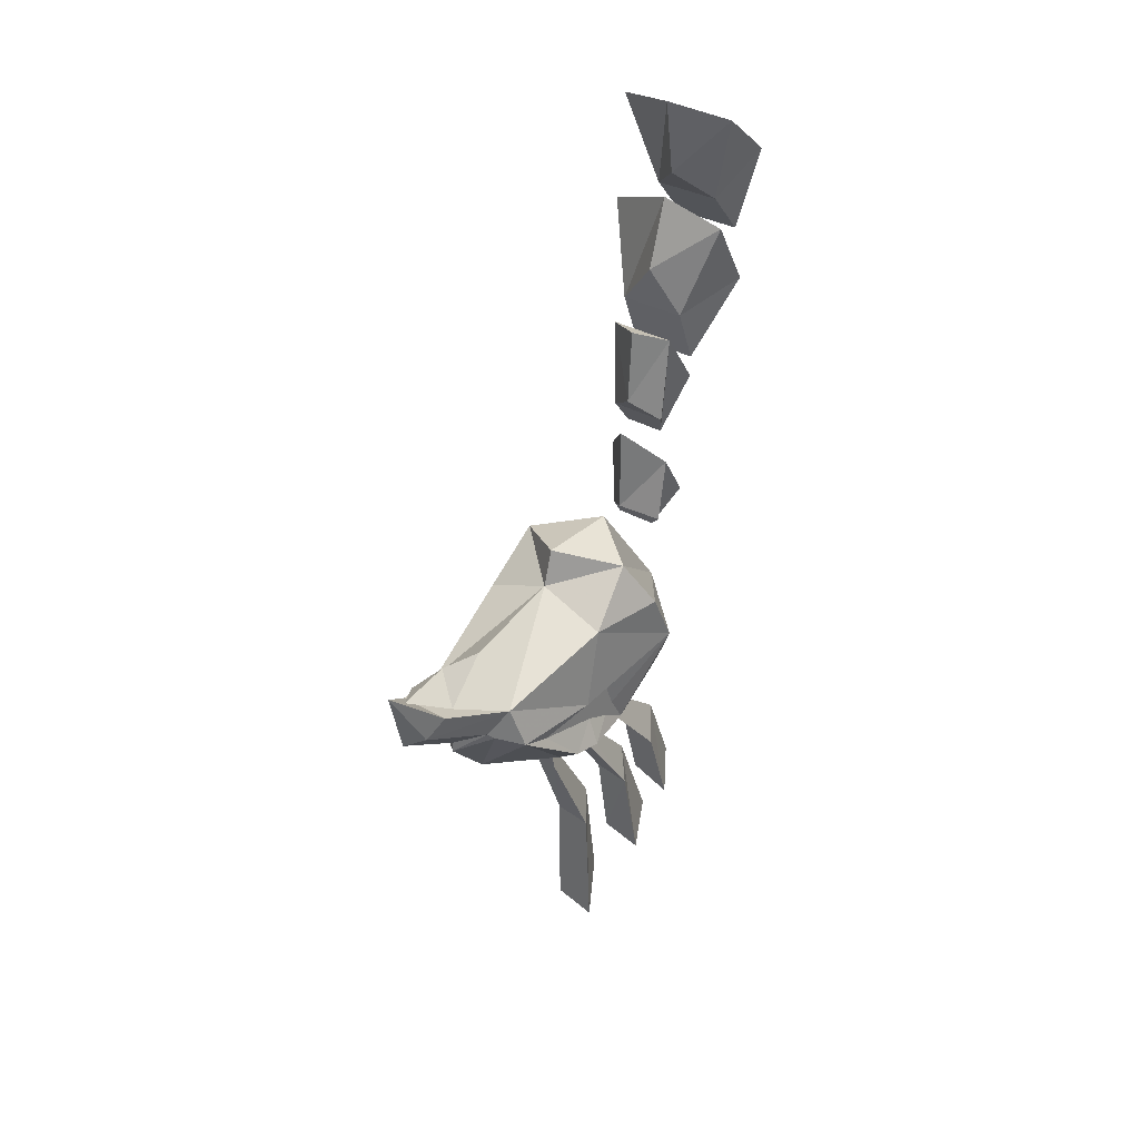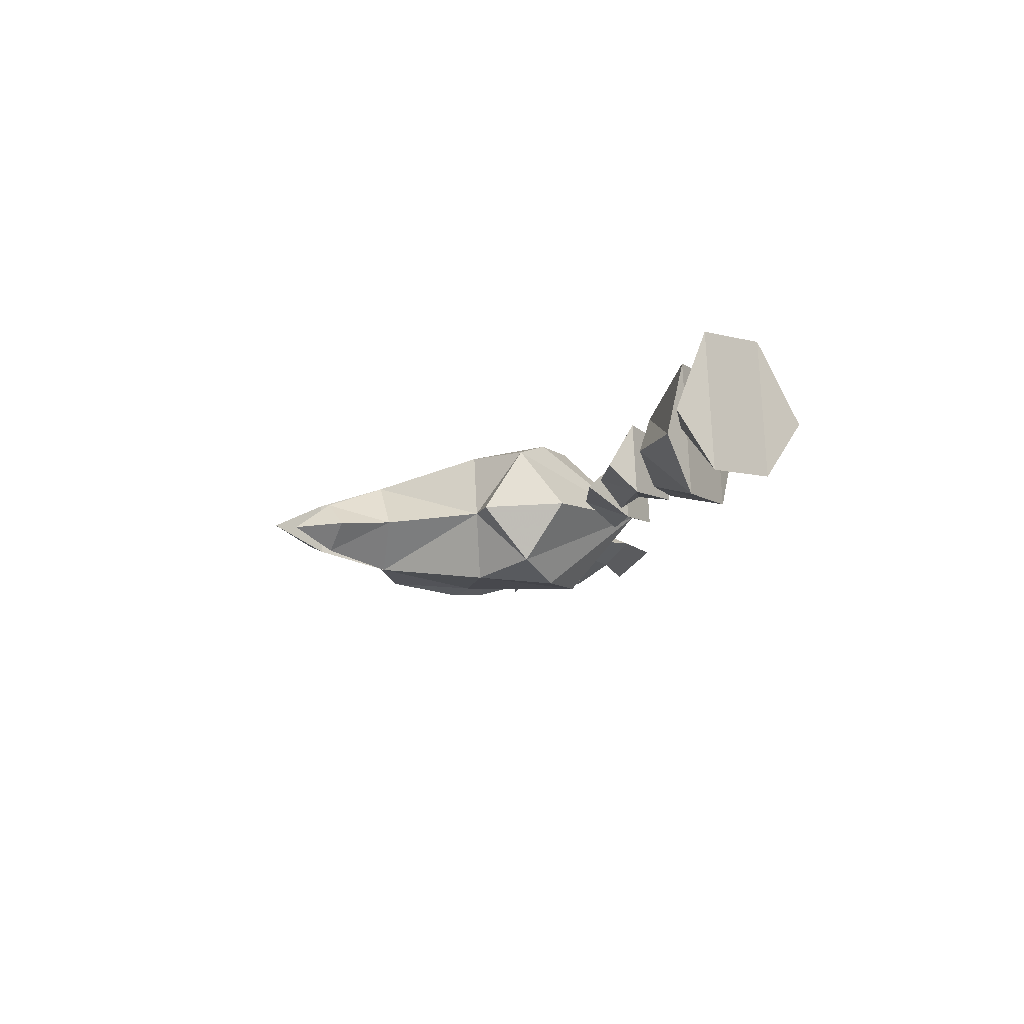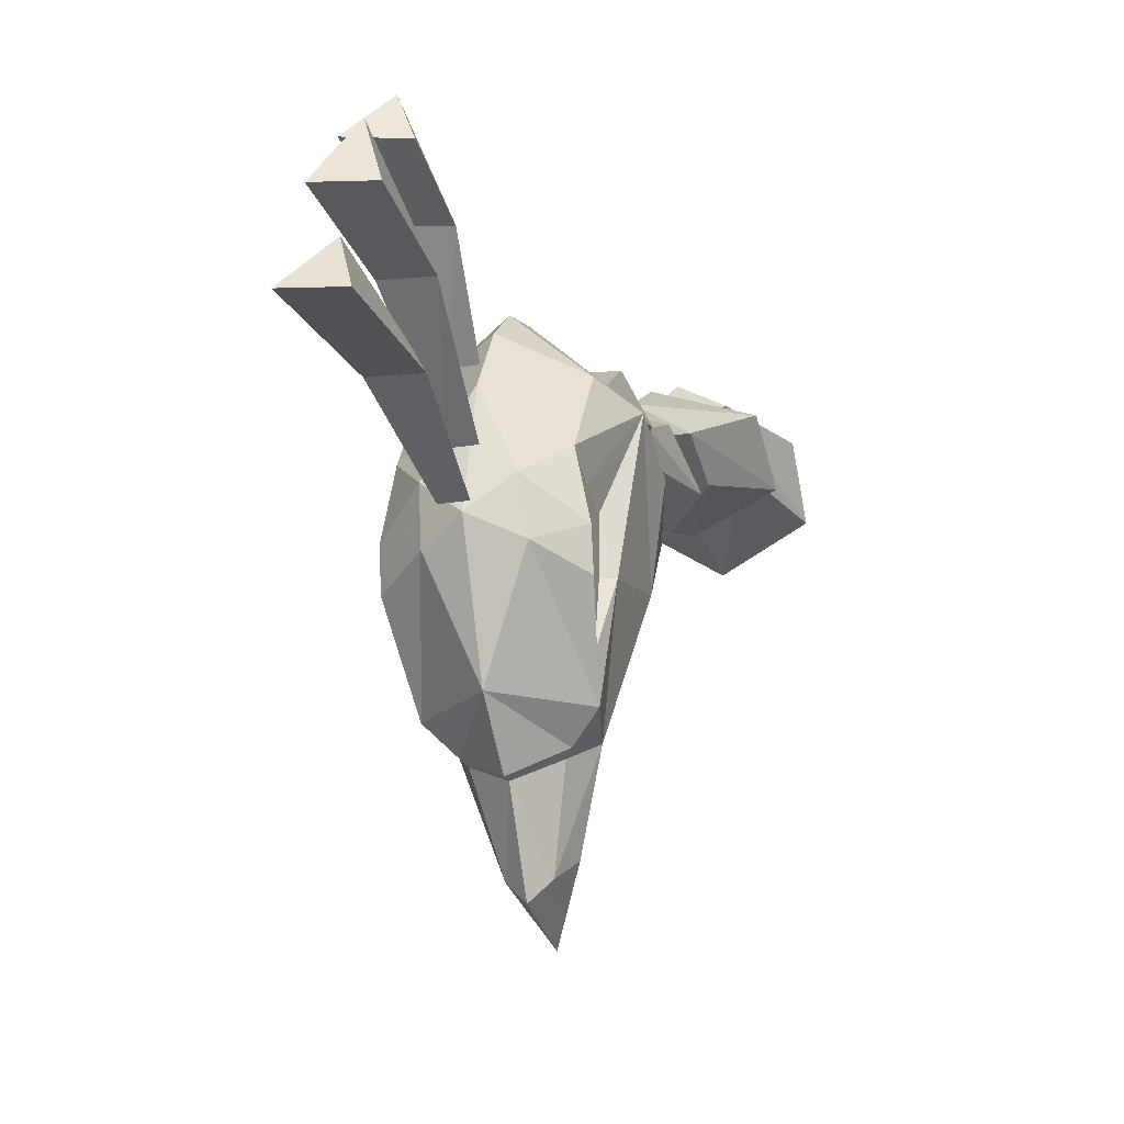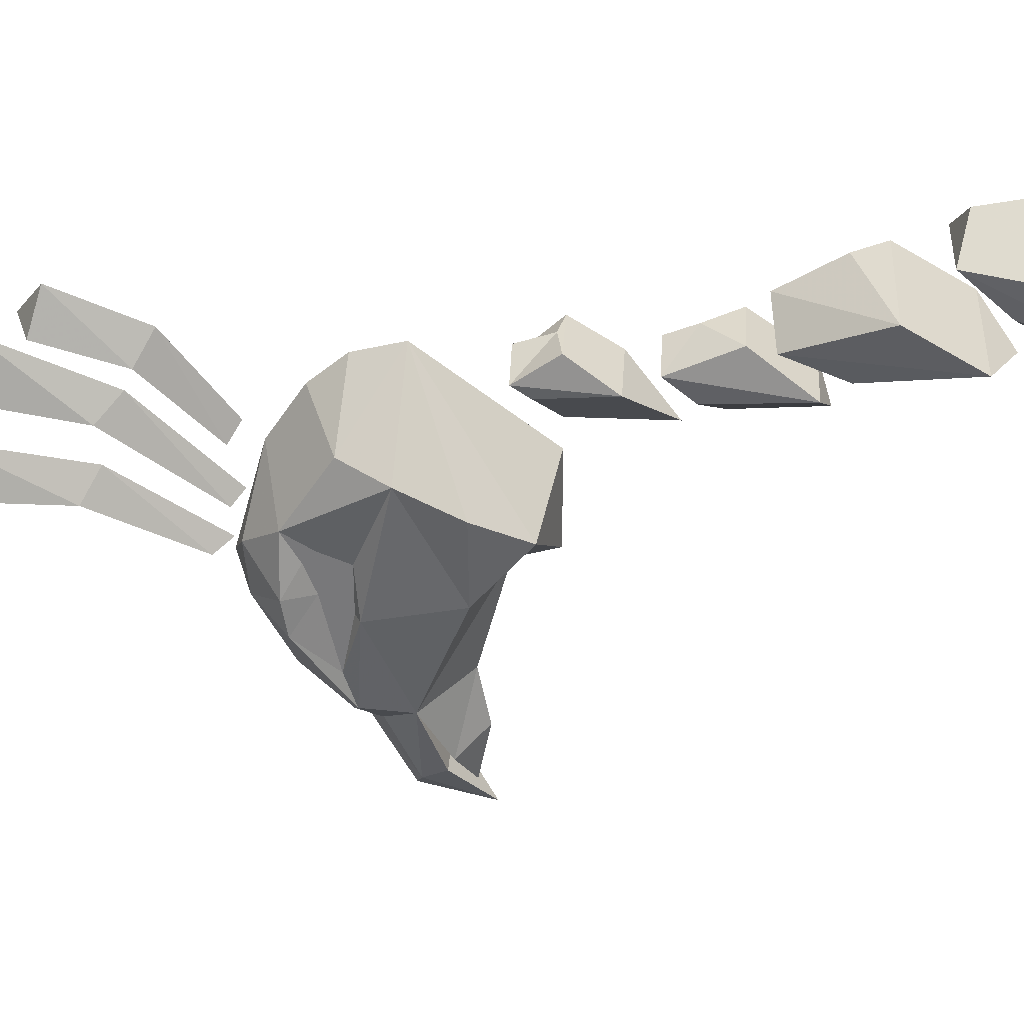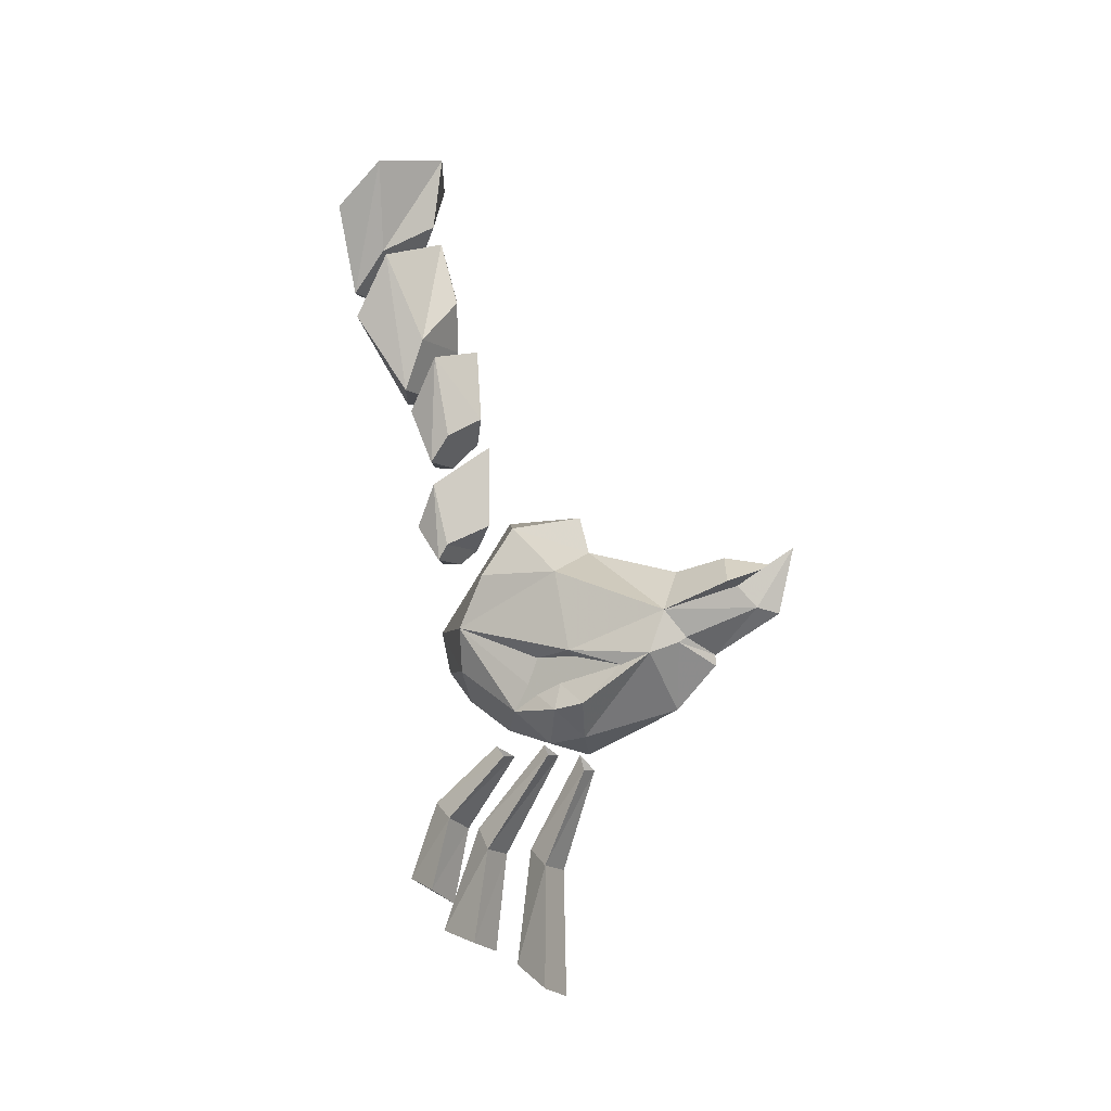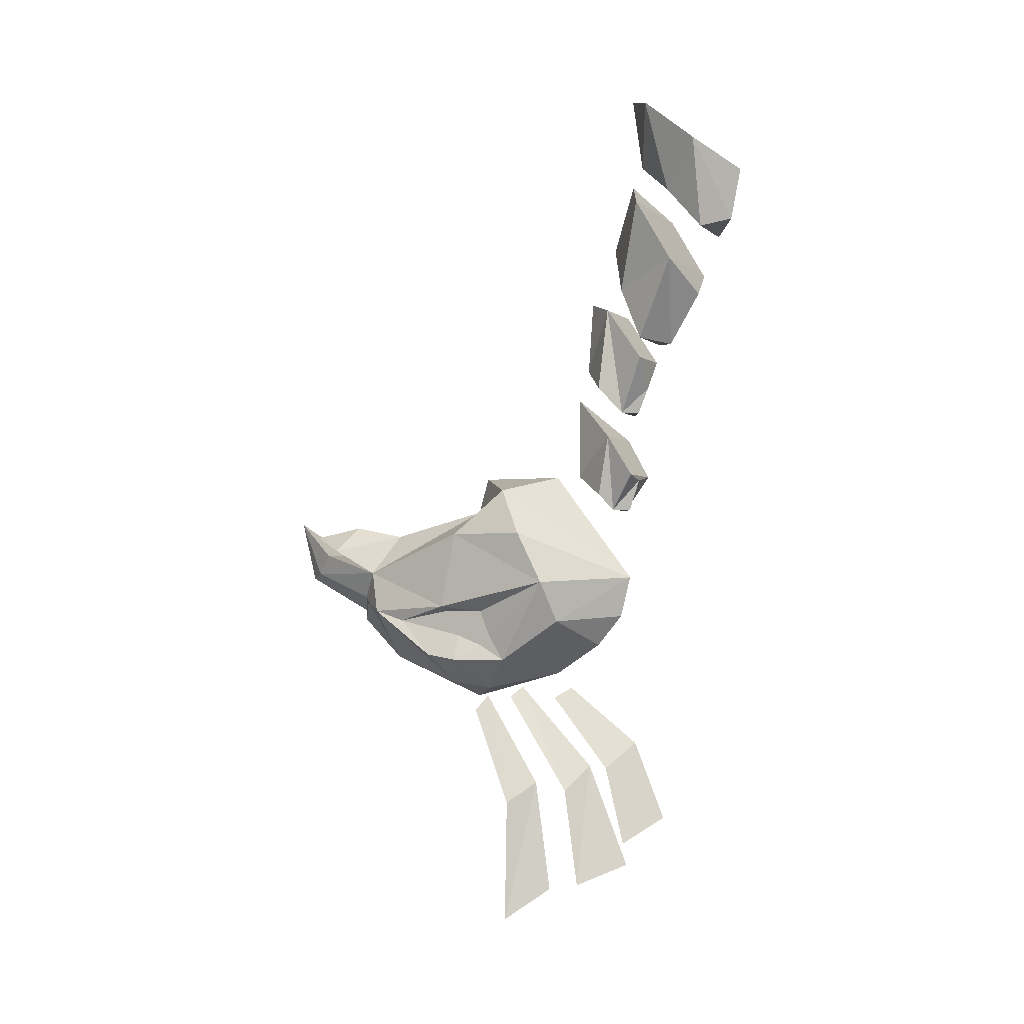
<metadata>
{"format":"obj","ext":"obj","renderer":"f3d","projection":"perspective","resolution":1024,"background":"white","views":[{"elev":32.7,"azim":-141.0,"up":"+Y"},{"elev":79.3,"azim":-92.9,"up":"+Y"},{"elev":-20.1,"azim":17.0,"up":"+Z"},{"elev":32.0,"azim":93.6,"up":"+Z"},{"elev":-7.7,"azim":120.5,"up":"+Y"},{"elev":-2.6,"azim":-67.1,"up":"+Y"}]}
</metadata>
<code>
v 0.03125 -0.2266 0.007812
v 0.01562 -0.2031 0.02344
v 0.01562 -0.3438 0.1094
v 0.03906 -0.3672 0.07031
v 0 -0.2266 0.007812
v -0.01562 -0.375 0.07031
v -0.02344 -0.5625 0.07031
v 0.01562 -0.5156 0.1328
v 0.03906 -0.5469 0.07031
v 0.03125 -0.2031 0.07031
v 0.01562 -0.1875 0.08594
v 0.01562 -0.3125 0.2031
v 0.03906 -0.3438 0.1719
v 0 -0.2031 0.07031
v -0.01562 -0.3516 0.1719
v -0.02344 -0.5 0.1953
v 0.01562 -0.4688 0.2656
v 0.03906 -0.4844 0.1953
v 0.03125 -0.2031 0.1484
v 0.01562 -0.1875 0.1719
v 0.01562 -0.2734 0.2812
v 0.03906 -0.2969 0.2422
v 0 -0.2031 0.1484
v -0.01562 -0.3125 0.2422
v -0.02344 -0.4297 0.2734
v 0.01562 -0.3906 0.3281
v 0.03906 -0.4062 0.2734
v 0.01562 0.0625 -0.1406
v 0.05469 0.03906 -0.2422
v 0.01562 0.07812 -0.2188
v -0.02344 0.03906 -0.2422
v -0.05469 0 -0.1562
v 0.01562 0.1016 0.007812
v 0.08594 0 -0.1562
v 0.01562 0.0625 -0.2969
v 0.01562 -0.1641 0.1484
v 0.1016 -0.1406 0.08594
v 0.1016 -0.07812 0.1797
v 0.01562 -0.1172 0.2188
v -0.07031 -0.07812 0.1797
v -0.07031 -0.1406 0.08594
v -0.03125 -0.1875 0.04688
v 0.01562 -0.2031 0.007812
v 0.0625 -0.1875 0.04688
v 0.1172 -0.1406 0.007812
v 0.1016 -0.1172 0.04688
v 0.1016 -0.1016 0.0625
v 0.1328 -0.01562 0.1641
v 0.01562 -0.007812 0.2734
v 0.01562 -0.07031 0.2578
v -0.1016 -0.01562 0.1641
v -0.07031 -0.1016 0.0625
v -0.07031 -0.1172 0.04688
v -0.08594 -0.1406 0.007812
v -0.03125 -0.1797 -0.01562
v 0.01562 -0.1406 -0.1406
v 0.07031 -0.1797 -0.01562
v 0.1172 -0.1328 -0.03906
v 0.1016 -0.1016 0.007812
v 0.1016 -0.0625 -0.01562
v 0.1016 -0.0625 0.04688
v 0.1172 -0.05469 -0.01562
v 0.1172 0.0625 0.007812
v 0.1328 0.0625 0.125
v 0.1094 0.1328 0.08594
v 0.01562 0.1562 0.1484
v -0.07031 0.1328 0.08594
v -0.1016 0.0625 0.125
v -0.08594 0.0625 0.007812
v -0.08594 -0.05469 -0.01562
v -0.07031 -0.0625 0.04688
v -0.07031 -0.0625 -0.01562
v -0.07031 -0.1016 0.007812
v -0.08594 -0.1328 -0.03906
v -0.07031 -0.0625 -0.1406
v -0.03906 -0.04688 -0.1719
v 0.01562 -0.07812 -0.2031
v 0.07031 -0.04688 -0.1719
v 0.1016 -0.0625 -0.1406
v 0.1016 -0.07812 -0.09375
v 0.01562 0.1562 0.02344
v 0.0625 -0.03906 -0.1797
v 0.03906 0 -0.2812
v 0.05469 0.03125 -0.2578
v -0.02344 0.03125 -0.2578
v -0.007812 0 -0.2812
v -0.03125 -0.03906 -0.1797
v -0.07031 -0.07812 -0.09375
v 0.01562 -0.0625 -0.2031
v 0.01562 -0.007812 -0.3047
v 0.01562 0.08594 -0.3281
v 0.01562 0.1562 0.1875
v 0.01562 0.2812 0.1875
v 0.07812 0.2188 0.25
v 0.0625 0.125 0.2344
v -0.02344 0.125 0.2344
v -0.02344 0.2188 0.25
v -0.02344 0.1562 0.2891
v 0.0625 0.1562 0.2891
v 0.0625 0.1016 0.25
v 0 0.1016 0.25
v 0.01562 0.1484 0.2891
v 0.01562 0.1016 0.2734
v 0.07812 0.4531 0.2734
v 0.01562 0.5234 0.25
v 0.01562 0.625 0.2812
v 0.125 0.5859 0.3125
v 0.07812 0.375 0.3047
v -0.02344 0.4531 0.2734
v -0.0625 0.5859 0.3125
v -0.0625 0.4922 0.3672
v 0.125 0.4922 0.3672
v 0.01562 0.3672 0.3438
v -0.02344 0.375 0.3047
v 0.01562 0.4453 0.3906
v 0.01562 0.3281 0.2031
v 0.01562 0.4375 0.2109
v 0.07812 0.4219 0.25
v 0.0625 0.2969 0.2344
v -0.02344 0.2969 0.2344
v -0.02344 0.4219 0.25
v -0.02344 0.3438 0.3047
v 0.0625 0.3438 0.3047
v 0.0625 0.2578 0.2656
v 0 0.2578 0.2656
v 0.01562 0.2969 0.3047
v 0.01562 0.2578 0.2891
v 0.07812 0.6094 0.3516
v 0.01562 0.6562 0.2969
v 0.01562 0.7656 0.2812
v 0.125 0.7422 0.3281
v 0.07812 0.5469 0.4062
v -0.02344 0.6094 0.3516
v -0.0625 0.7422 0.3281
v -0.0625 0.6797 0.4062
v 0.125 0.6797 0.4062
v 0.01562 0.5625 0.4453
v -0.02344 0.5469 0.4062
v 0.01562 0.6406 0.4609
f 1 2 3
f 1 3 4
f 1 4 5
f 5 4 6
f 5 6 2
f 2 6 3
f 10 11 12
f 10 12 13
f 10 13 14
f 14 13 15
f 14 15 11
f 11 15 12
f 19 20 21
f 19 21 22
f 19 22 23
f 23 22 24
f 23 24 20
f 20 24 21
f 28 29 30
f 28 30 31
f 28 31 32
f 28 32 33
f 28 33 34
f 28 34 29
f 29 34 32
f 29 32 31
f 29 31 35
f 29 35 30
f 30 35 31
f 37 45 46
f 37 46 47
f 41 52 53
f 41 53 54
f 45 58 59
f 45 59 46
f 48 61 62
f 48 62 63
f 48 63 64
f 48 64 49
f 49 64 65
f 49 65 66
f 49 66 67
f 49 67 68
f 49 68 51
f 51 68 69
f 51 69 70
f 51 70 71
f 53 73 54
f 54 73 74
f 58 79 80
f 58 80 59
f 33 81 65
f 33 65 63
f 33 63 34
f 34 63 62
f 34 62 79
f 34 78 82
f 34 84 32
f 32 84 85
f 32 87 76
f 32 75 70
f 32 70 69
f 32 69 33
f 33 69 67
f 33 67 81
f 81 67 66
f 81 66 65
f 62 80 79
f 70 75 88
f 73 88 74
f 74 88 75
f 84 91 85
f 87 89 77
f 87 77 76
f 89 82 78
f 89 78 77
f 64 63 65
f 68 67 69
f 92 93 94
f 92 94 95
f 92 96 97
f 92 97 93
f 93 97 94
f 94 97 98
f 94 98 99
f 98 102 99
f 104 105 106
f 104 106 107
f 105 109 110
f 105 110 106
f 106 110 107
f 107 110 111
f 107 111 112
f 112 111 115
f 116 117 118
f 116 118 119
f 116 120 121
f 116 121 117
f 117 121 118
f 118 121 122
f 118 122 123
f 122 126 123
f 128 129 130
f 128 130 131
f 129 133 134
f 129 134 130
f 130 134 131
f 131 134 135
f 131 135 136
f 136 135 139
f 3 6 7
f 3 7 8
f 3 8 4
f 4 8 9
f 4 9 6
f 6 9 7
f 7 9 8
f 12 15 16
f 12 16 17
f 12 17 13
f 13 17 18
f 13 18 15
f 15 18 16
f 16 18 17
f 21 24 25
f 21 25 26
f 21 26 22
f 22 26 27
f 22 27 24
f 24 27 25
f 25 27 26
f 36 37 38
f 36 38 39
f 36 39 40
f 36 40 41
f 36 41 42
f 36 42 43
f 36 43 44
f 36 44 37
f 37 44 45
f 37 47 48
f 37 48 38
f 38 48 49
f 38 49 50
f 38 50 39
f 39 50 40
f 40 50 49
f 40 49 51
f 40 51 41
f 41 51 52
f 41 54 42
f 42 54 55
f 42 55 43
f 43 55 56
f 43 56 57
f 43 57 44
f 44 57 45
f 45 57 58
f 47 61 48
f 51 71 52
f 54 74 55
f 55 74 75
f 55 75 56
f 56 75 76
f 56 76 77
f 56 77 78
f 56 78 79
f 56 79 57
f 57 79 58
f 34 79 78
f 34 82 83
f 34 83 84
f 32 85 86
f 32 86 87
f 32 76 75
f 83 82 89
f 83 89 90
f 83 90 91
f 83 91 84
f 85 91 86
f 86 91 90
f 86 90 89
f 86 89 87
f 92 95 96
f 94 99 100
f 94 100 95
f 95 100 96
f 96 100 101
f 96 101 97
f 97 101 98
f 98 101 102
f 99 102 100
f 100 102 103
f 100 103 101
f 101 103 102
f 104 107 108
f 104 108 109
f 104 109 105
f 107 112 108
f 108 112 113
f 108 113 114
f 108 114 109
f 109 114 111
f 109 111 110
f 113 112 115
f 113 115 111
f 113 111 114
f 116 119 120
f 118 123 124
f 118 124 119
f 119 124 120
f 120 124 125
f 120 125 121
f 121 125 122
f 122 125 126
f 123 126 124
f 124 126 127
f 124 127 125
f 125 127 126
f 128 131 132
f 128 132 133
f 128 133 129
f 131 136 132
f 132 136 137
f 132 137 138
f 132 138 133
f 133 138 135
f 133 135 134
f 137 136 139
f 137 139 135
f 137 135 138
f 46 59 60
f 46 60 47
f 47 60 61
f 52 71 72
f 52 72 53
f 53 72 73
f 59 80 60
f 60 80 62
f 60 62 61
f 70 88 72
f 70 72 71
f 72 88 73

</code>
